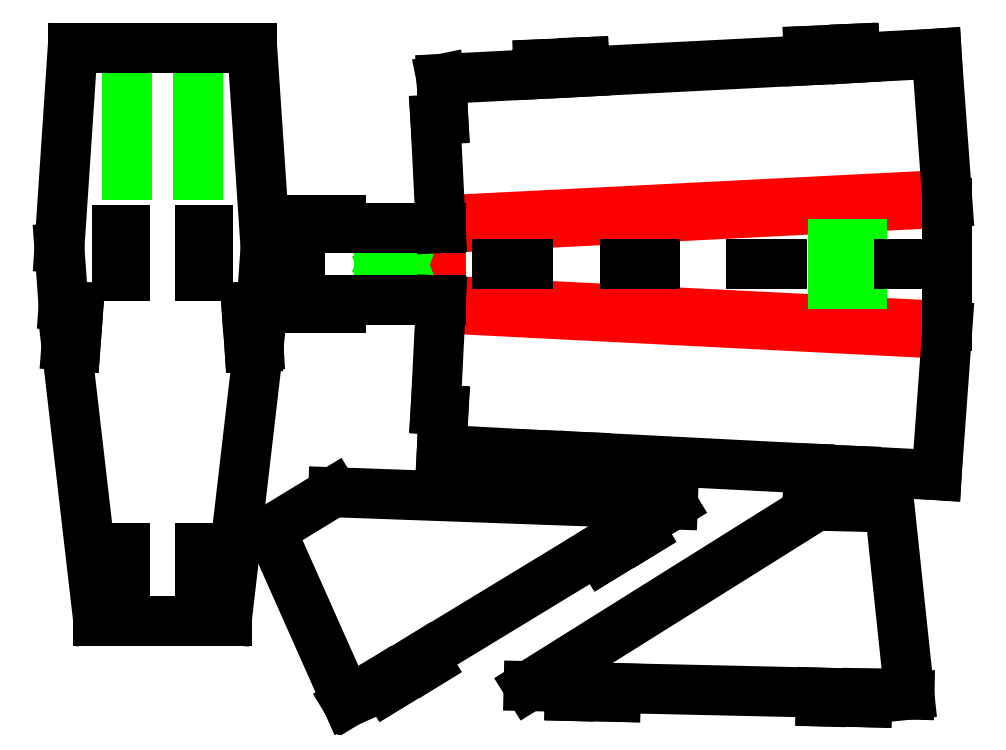
<metadata>
{"format":"dxf","ext":"dxf","renderer":"ezdxf+matplotlib","layout":"modelspace","background":"white","min_lineweight":24,"dpi":150}
</metadata>
<code>
0
SECTION
2
ENTITIES
0
LINE
8
Layer_1
10
81.47
20
369.7
30
0
11
81.47
21
299.1
31
0
0
LINE
8
Layer_1
10
42.47
20
369.7
30
0
11
42.47
21
299.1
31
0
0
LINE
8
Layer_1
10
41.33
20
256.8
30
0
11
41.33
21
268.9
31
0
0
LINE
8
Layer_1
10
41.33
20
268.9
30
0
11
36.66
21
268.9
31
0
0
LINE
8
Layer_1
10
36.66
20
268.9
30
0
11
36.66
21
243.7
31
0
0
LINE
8
Layer_1
10
36.66
20
243.7
30
0
11
41.33
21
243.7
31
0
0
LINE
8
Layer_1
10
41.33
20
243.7
30
0
11
41.33
21
255.8
31
0
0
LINE
8
Layer_1
10
82.61
20
255.8
30
0
11
82.61
21
243.7
31
0
0
LINE
8
Layer_1
10
82.61
20
243.7
30
0
11
87.28
21
243.7
31
0
0
LINE
8
Layer_1
10
87.28
20
243.7
30
0
11
87.28
21
268.9
31
0
0
LINE
8
Layer_1
10
87.28
20
268.9
30
0
11
82.61
21
268.9
31
0
0
LINE
8
Layer_1
10
82.61
20
268.9
30
0
11
82.61
21
256.8
31
0
0
LINE
8
Layer_1
10
41.33
20
80.35
30
0
11
41.33
21
92.98
31
0
0
LINE
8
Layer_1
10
41.33
20
92.98
30
0
11
36.66
21
92.98
31
0
0
LINE
8
Layer_1
10
36.66
20
92.98
30
0
11
36.66
21
67.73
31
0
0
LINE
8
Layer_1
10
36.66
20
67.73
30
0
11
41.33
21
67.73
31
0
0
LINE
8
Layer_1
10
41.33
20
67.73
30
0
11
41.33
21
79.35
31
0
0
LINE
8
Layer_1
10
82.61
20
79.35
30
0
11
82.61
21
67.73
31
0
0
LINE
8
Layer_1
10
82.61
20
67.73
30
0
11
87.28
21
67.73
31
0
0
LINE
8
Layer_1
10
87.28
20
67.73
30
0
11
87.28
21
92.98
31
0
0
LINE
8
Layer_1
10
87.28
20
92.98
30
0
11
82.61
21
92.98
31
0
0
LINE
8
Layer_1
10
82.61
20
92.98
30
0
11
82.61
21
80.35
31
0
0
LINE
8
Layer_1
10
111.6
20
368.7
30
0
11
119
21
259.1
31
0
0
LINE
8
Layer_1
10
119
20
259.1
30
0
11
116.7
21
227.1
31
0
0
LINE
8
Layer_1
10
116.7
20
227.1
30
0
11
116.6
21
227.1
31
0
0
LINE
8
Layer_1
10
116.6
20
227.1
30
0
11
108.4
21
226.6
31
0
0
LINE
8
Layer_1
10
108.4
20
226.6
30
0
11
110
21
204.7
31
0
0
LINE
8
Layer_1
10
110
20
204.7
30
0
11
115.1
21
205
31
0
0
LINE
8
Layer_1
10
115.1
20
205
30
0
11
115.1
21
205
31
0
0
LINE
8
Layer_1
10
115.1
20
205
30
0
11
97.58
21
53.94
31
0
0
LINE
8
Layer_1
10
97.46
20
52.9
30
0
11
26.48
21
52.9
31
0
0
LINE
8
Layer_1
10
26.35
20
54.04
30
0
11
8.872
21
205
31
0
0
LINE
8
Layer_1
10
8.872
20
205
30
0
11
13.89
21
204.7
31
0
0
LINE
8
Layer_1
10
13.89
20
204.7
30
0
11
15.51
21
226.6
31
0
0
LINE
8
Layer_1
10
15.51
20
226.6
30
0
11
7.322
21
227.2
31
0
0
LINE
8
Layer_1
10
7.322
20
227.2
30
0
11
5.008
21
259
31
0
0
LINE
8
Layer_1
10
5.008
20
259
30
0
11
12.31
21
368.7
31
0
0
LINE
8
Layer_1
10
12.37
20
369.7
30
0
11
111.6
21
369.7
31
0
0
LINE
8
Layer_1
10
492.2
20
216
30
0
11
218.9
21
229.8
31
0
0
LINE
8
Layer_1
10
219.4
20
225.5
30
0
11
492.7
21
211.6
31
0
0
LINE
8
Layer_1
10
492.1
20
283.9
30
0
11
218.8
21
270
31
0
0
LINE
8
Layer_1
10
219.3
20
274.4
30
0
11
492.6
21
288.2
31
0
0
LINE
8
Layer_1
10
211.6
20
269.9
30
0
11
211.6
21
230
31
0
0
LINE
8
Layer_1
10
215.9
20
230
30
0
11
215.8
21
269.9
31
0
0
LINE
8
Layer_1
10
434.9
20
241.1
30
0
11
432.7
21
241.1
31
0
0
LINE
8
Layer_1
10
432.7
20
241.1
30
0
11
432.7
21
258.8
31
0
0
LINE
8
Layer_1
10
432.7
20
258.8
30
0
11
434.9
21
258.8
31
0
0
LINE
8
Layer_1
10
434.9
20
258.8
30
0
11
434.9
21
241.1
31
0
0
LINE
8
Layer_1
10
448.7
20
238.9
30
0
11
432.7
21
238.9
31
0
0
LINE
8
Layer_1
10
432.7
20
238.9
30
0
11
432.7
21
241.1
31
0
0
LINE
8
Layer_1
10
432.7
20
241.1
30
0
11
448.7
21
241.1
31
0
0
LINE
8
Layer_1
10
448.7
20
241.1
30
0
11
448.7
21
238.9
31
0
0
LINE
8
Layer_1
10
448.7
20
258.8
30
0
11
432.7
21
258.8
31
0
0
LINE
8
Layer_1
10
432.7
20
258.8
30
0
11
432.7
21
261
31
0
0
LINE
8
Layer_1
10
432.7
20
261
30
0
11
448.7
21
261
31
0
0
LINE
8
Layer_1
10
448.7
20
261
30
0
11
448.7
21
258.8
31
0
0
LINE
8
Layer_1
10
447.9
20
253.1
30
0
11
436.2
21
253.1
31
0
0
LINE
8
Layer_1
10
436.2
20
253.1
30
0
11
436.2
21
249.3
31
0
0
LINE
8
Layer_1
10
442.4
20
249
30
0
11
442.4
21
253.1
31
0
0
LINE
8
Layer_1
10
447.9
20
253.1
30
0
11
447.9
21
249.3
31
0
0
SPLINE
8
Layer_1
70
0
71
3
72
10
73
6
74
4
40
0
40
0
40
0
40
0
40
2.45
40
4.91
40
7.238
40
7.238
40
7.238
40
7.238
10
447.9
20
249.3
30
0
10
447.5
20
248.5
30
0
10
446.8
20
246.9
30
0
10
443.8
20
246.9
30
0
10
442.9
20
248.3
30
0
10
442.4
20
249
30
0
11
447.9
21
249.3
31
0
11
446.5
21
247.3
31
0
11
444
21
247.3
31
0
11
442.4
21
249
31
0
0
LINE
8
Layer_1
10
183.6
20
259.8
30
0
11
181.6
21
259.8
31
0
0
LINE
8
Layer_1
10
181.6
20
259.8
30
0
11
181.6
21
240.1
31
0
0
LINE
8
Layer_1
10
181.6
20
240.1
30
0
11
183.6
21
240.1
31
0
0
LINE
8
Layer_1
10
183.6
20
240.1
30
0
11
183.6
21
259.8
31
0
0
LINE
8
Layer_1
10
195.9
20
259.8
30
0
11
183.6
21
259.8
31
0
0
LINE
8
Layer_1
10
183.6
20
259.8
30
0
11
183.6
21
257.8
31
0
0
LINE
8
Layer_1
10
183.6
20
257.8
30
0
11
195.9
21
257.8
31
0
0
LINE
8
Layer_1
10
195.9
20
257.8
30
0
11
195.9
21
259.8
31
0
0
LINE
8
Layer_1
10
195.9
20
242.1
30
0
11
183.6
21
242.1
31
0
0
LINE
8
Layer_1
10
183.6
20
242.1
30
0
11
183.6
21
240.1
31
0
0
LINE
8
Layer_1
10
183.6
20
240.1
30
0
11
195.9
21
240.1
31
0
0
LINE
8
Layer_1
10
195.9
20
240.1
30
0
11
195.9
21
242.1
31
0
0
LINE
8
Layer_1
10
184.4
20
246
30
0
11
195.1
21
249.9
31
0
0
LINE
8
Layer_1
10
195.1
20
249.9
30
0
11
184.4
21
253.8
31
0
0
LINE
8
Layer_1
10
188.7
20
247.5
30
0
11
188.7
21
252.1
31
0
0
LINE
8
Layer_1
10
486.1
20
250.1
30
0
11
469.2
21
250.1
31
0
0
LINE
8
Layer_1
10
404.3
20
250.1
30
0
11
387.3
21
250.1
31
0
0
LINE
8
Layer_1
10
334.4
20
250.1
30
0
11
317.5
21
250.1
31
0
0
LINE
8
Layer_1
10
263.9
20
250.1
30
0
11
246.9
21
250.1
31
0
0
LINE
8
Layer_1
10
270.9
20
360.5
30
0
11
295
21
361.7
31
0
0
LINE
8
Layer_1
10
295
20
361.7
30
0
11
295.2
21
356.9
31
0
0
LINE
8
Layer_1
10
295.2
20
356.9
30
0
11
295.2
21
356.4
31
0
0
LINE
8
Layer_1
10
295.2
20
356.4
30
0
11
419.3
21
362.7
31
0
0
LINE
8
Layer_1
10
419.3
20
362.7
30
0
11
419.3
21
363.1
31
0
0
LINE
8
Layer_1
10
419.3
20
363.1
30
0
11
419.1
21
367.9
31
0
0
LINE
8
Layer_1
10
419.1
20
367.9
30
0
11
443.6
21
369.1
31
0
0
LINE
8
Layer_1
10
444.6
20
369.1
30
0
11
444.8
21
364.3
31
0
0
LINE
8
Layer_1
10
444.8
20
364.3
30
0
11
444.8
21
364
31
0
0
LINE
8
Layer_1
10
444.8
20
364
30
0
11
489.9
21
366.4
31
0
0
LINE
8
Layer_1
10
489.9
20
366.4
30
0
11
495.9
21
284
31
0
0
LINE
8
Layer_1
10
495.9
20
284
30
0
11
495.9
21
250.6
31
0
0
LINE
8
Layer_1
10
495.9
20
249.6
30
0
11
495.9
21
215.8
31
0
0
LINE
8
Layer_1
10
495.9
20
215.8
30
0
11
489.9
21
133.4
31
0
0
LINE
8
Layer_1
10
489.9
20
133.4
30
0
11
444.8
21
135.8
31
0
0
LINE
8
Layer_1
10
444.8
20
135.8
30
0
11
444.6
21
131
31
0
0
LINE
8
Layer_1
10
443.5
20
131.1
30
0
11
419.2
21
132.2
31
0
0
LINE
8
Layer_1
10
419.2
20
132.2
30
0
11
419.3
21
137.1
31
0
0
LINE
8
Layer_1
10
419.3
20
137.1
30
0
11
295.2
21
143.4
31
0
0
LINE
8
Layer_1
10
295.2
20
143.4
30
0
11
295.2
21
143.3
31
0
0
LINE
8
Layer_1
10
295.2
20
143.3
30
0
11
295.1
21
138.5
31
0
0
LINE
8
Layer_1
10
295.1
20
138.5
30
0
11
270.6
21
139.7
31
0
0
LINE
8
Layer_1
10
269.6
20
139.8
30
0
11
269.8
21
144.6
31
0
0
LINE
8
Layer_1
10
269.8
20
144.6
30
0
11
216.4
21
147.5
31
0
0
LINE
8
Layer_1
10
216.4
20
147.5
30
0
11
217.3
21
169.4
31
0
0
LINE
8
Layer_1
10
217.3
20
169.4
30
0
11
213
21
169.7
31
0
0
LINE
8
Layer_1
10
213
20
169.7
30
0
11
215.9
21
230
31
0
0
LINE
8
Layer_1
10
215.9
20
230
30
0
11
160.5
21
230
31
0
0
LINE
8
Layer_1
10
160.5
20
230
30
0
11
160.5
21
225.7
31
0
0
LINE
8
Layer_1
10
160.5
20
225.7
30
0
11
137.9
21
225.7
31
0
0
LINE
8
Layer_1
10
137.9
20
225.7
30
0
11
137.9
21
248.8
31
0
0
LINE
8
Layer_1
10
137.9
20
249.8
30
0
11
137.9
21
274.2
31
0
0
LINE
8
Layer_1
10
137.9
20
274.2
30
0
11
160.5
21
274.2
31
0
0
LINE
8
Layer_1
10
160.5
20
274.2
30
0
11
160.5
21
269.9
31
0
0
LINE
8
Layer_1
10
160.5
20
269.9
30
0
11
215.8
21
269.9
31
0
0
LINE
8
Layer_1
10
215.8
20
269.9
30
0
11
212.8
21
329.9
31
0
0
LINE
8
Layer_1
10
212.8
20
329.9
30
0
11
212.8
21
329.9
31
0
0
LINE
8
Layer_1
10
212.8
20
329.9
30
0
11
217.2
21
330.2
31
0
0
LINE
8
Layer_1
10
217.2
20
330.2
30
0
11
216.3
21
352.1
31
0
0
LINE
8
Layer_1
10
216.3
20
352.1
30
0
11
216.2
21
352.4
31
0
0
LINE
8
Layer_1
10
216.2
20
352.4
30
0
11
269.8
21
355.1
31
0
0
LINE
8
Layer_1
10
269.8
20
355.1
30
0
11
269.8
21
355.6
31
0
0
LINE
8
Layer_1
10
269.8
20
355.6
30
0
11
269.6
21
360.5
31
0
0
LINE
8
Layer_1
10
305.2
20
87.96
30
0
11
302.7
21
92.07
31
0
0
LINE
8
Layer_1
10
302.7
20
92.07
30
0
11
205.8
21
33.22
31
0
0
LINE
8
Layer_1
10
205.8
20
33.22
30
0
11
208.4
21
29.13
31
0
0
LINE
8
Layer_1
10
208.4
20
29.13
30
0
11
186.5
21
15.97
31
0
0
LINE
8
Layer_1
10
186.5
20
15.97
30
0
11
184
21
20.08
31
0
0
LINE
8
Layer_1
10
184
20
20.08
30
0
11
184
21
19.99
31
0
0
LINE
8
Layer_1
10
184
20
19.99
30
0
11
164.1
21
7.891
31
0
0
LINE
8
Layer_1
10
164.1
20
7.891
30
0
11
121.9
21
102.9
31
0
0
LINE
8
Layer_1
10
122.8
20
103.5
30
0
11
156.3
21
124
31
0
0
LINE
8
Layer_1
10
156.3
20
124
30
0
11
344.1
21
117.2
31
0
0
LINE
8
Layer_1
10
344.1
20
117.2
30
0
11
324.4
21
105.3
31
0
0
LINE
8
Layer_1
10
324.4
20
105.3
30
0
11
324.5
21
105.2
31
0
0
LINE
8
Layer_1
10
324.5
20
105.2
30
0
11
327
21
101.1
31
0
0
LINE
8
Layer_1
10
327
20
101.1
30
0
11
306.2
21
88.49
31
0
0
LINE
8
Layer_1
10
463.9
20
115.5
30
0
11
474.9
21
12.1
31
0
0
LINE
8
Layer_1
10
474.9
20
12.1
30
0
11
451.6
21
12.62
31
0
0
LINE
8
Layer_1
10
451.6
20
12.62
30
0
11
451.6
21
12.72
31
0
0
LINE
8
Layer_1
10
451.6
20
12.72
30
0
11
451.4
21
7.887
31
0
0
LINE
8
Layer_1
10
451.4
20
7.887
30
0
11
425.9
21
8.374
31
0
0
LINE
8
Layer_1
10
425.9
20
8.374
30
0
11
426.1
21
13.19
31
0
0
LINE
8
Layer_1
10
426.1
20
13.19
30
0
11
312.8
21
15.73
31
0
0
LINE
8
Layer_1
10
312.8
20
15.73
30
0
11
312.6
21
10.9
31
0
0
LINE
8
Layer_1
10
311.6
20
10.92
30
0
11
287.2
21
11.39
31
0
0
LINE
8
Layer_1
10
287.2
20
11.39
30
0
11
287.3
21
16.22
31
0
0
LINE
8
Layer_1
10
287.3
20
16.22
30
0
11
287.3
21
16.31
31
0
0
LINE
8
Layer_1
10
287.3
20
16.31
30
0
11
264.4
21
16.82
31
0
0
LINE
8
Layer_1
10
264.4
20
16.82
30
0
11
423.6
21
116.5
31
0
0
LINE
8
Layer_1
10
423.6
20
116.5
30
0
11
462.9
21
115.6
31
0
0
SPLINE
8
Layer_1
70
0
71
3
72
10
73
6
74
4
40
0
40
0
40
0
40
0
40
2.469
40
5.494
40
8.502
40
8.502
40
8.502
40
8.502
10
442.4
20
249
30
0
10
442
20
248.2
30
0
10
441.2
20
246.5
30
0
10
437.5
20
246.3
30
0
10
436.7
20
248.3
30
0
10
436.2
20
249.3
30
0
11
442.4
21
249
31
0
11
440.9
21
247
31
0
11
437.9
21
246.8
31
0
11
436.2
21
249.3
31
0
0
ENDSEC
0
EOF

</code>
